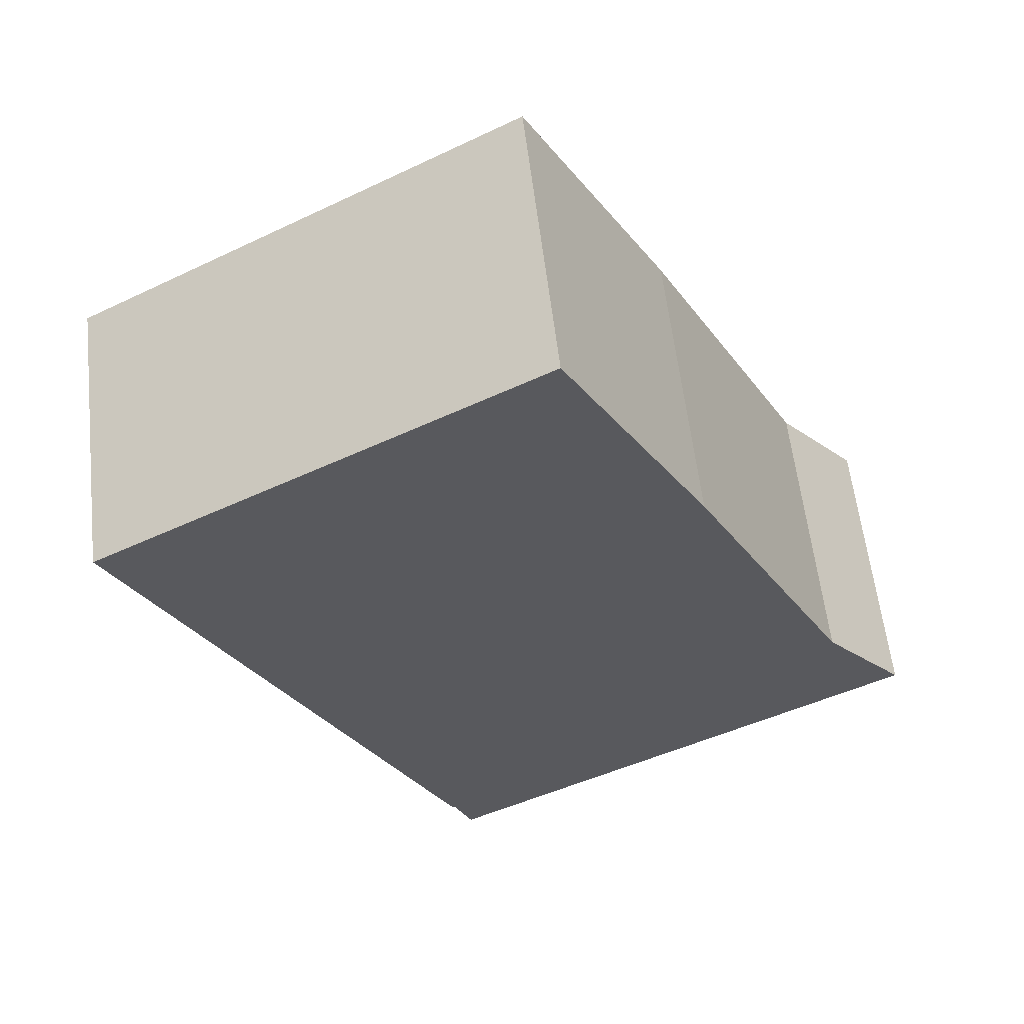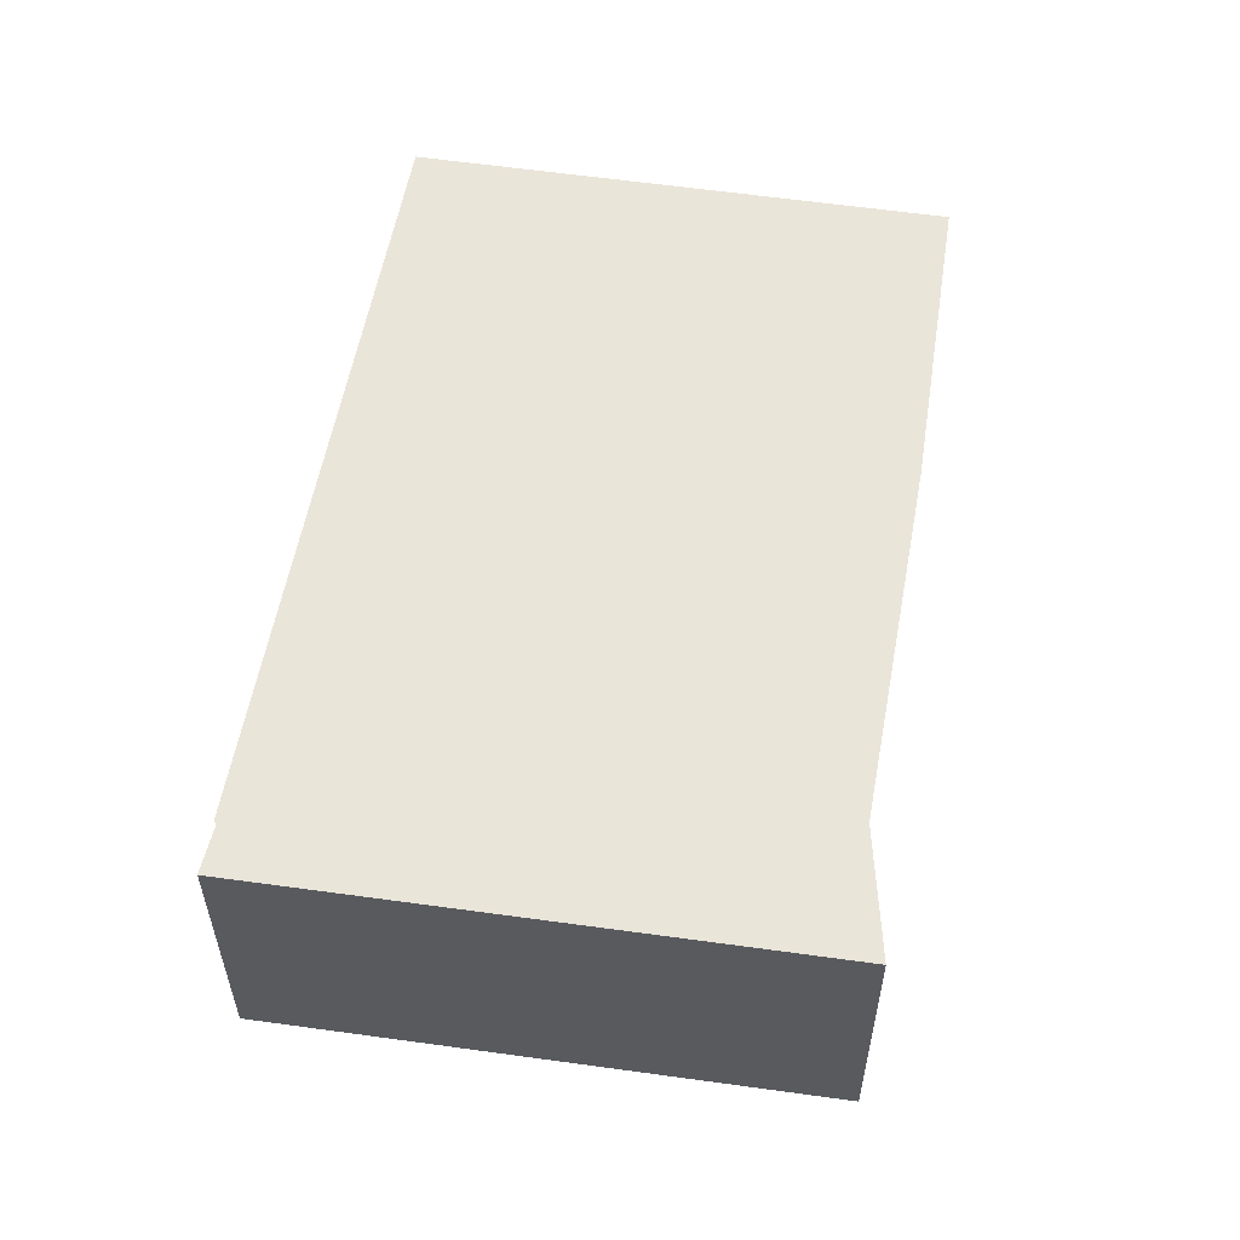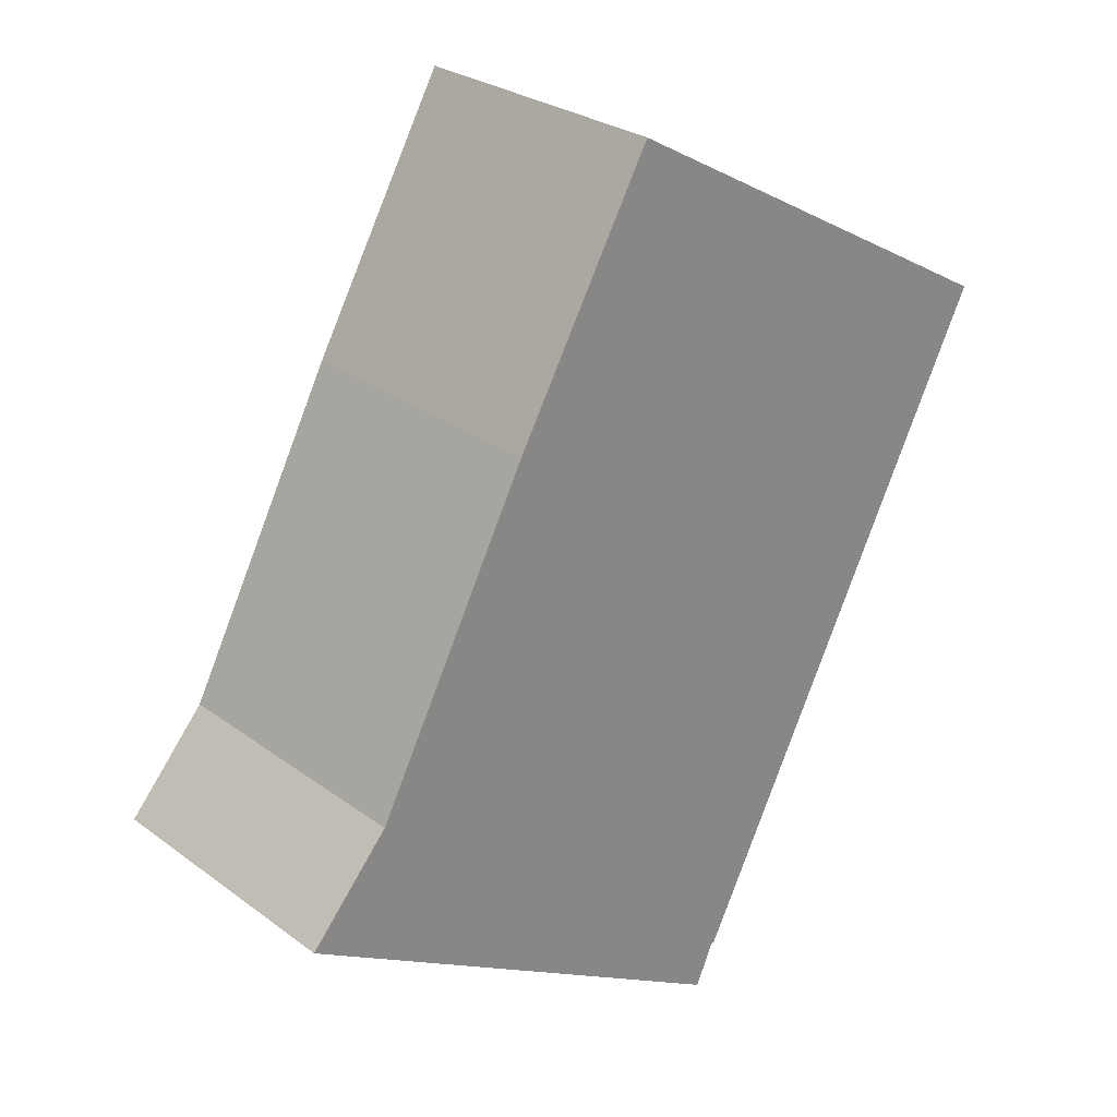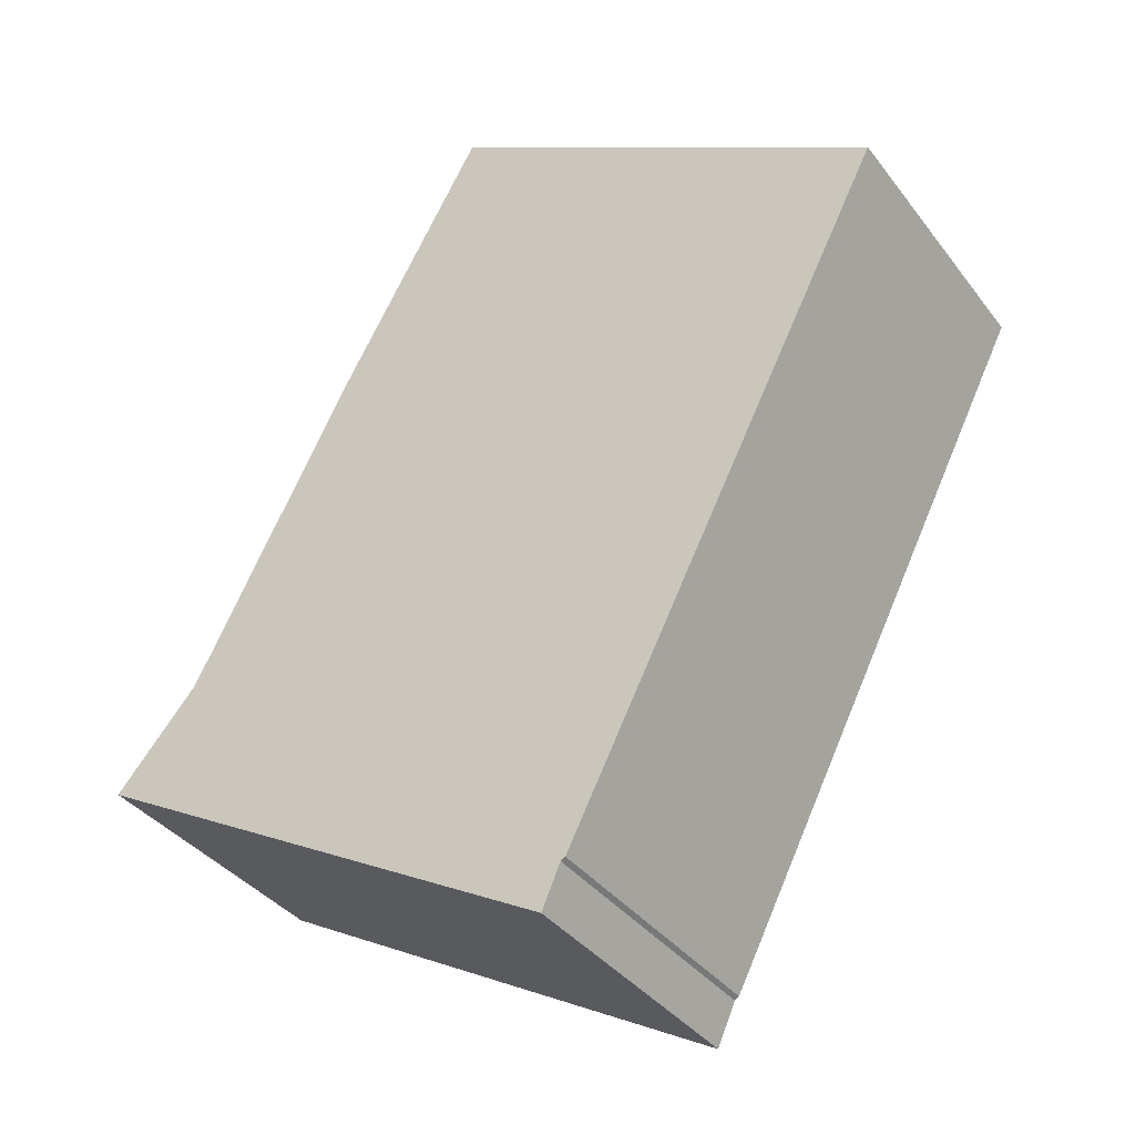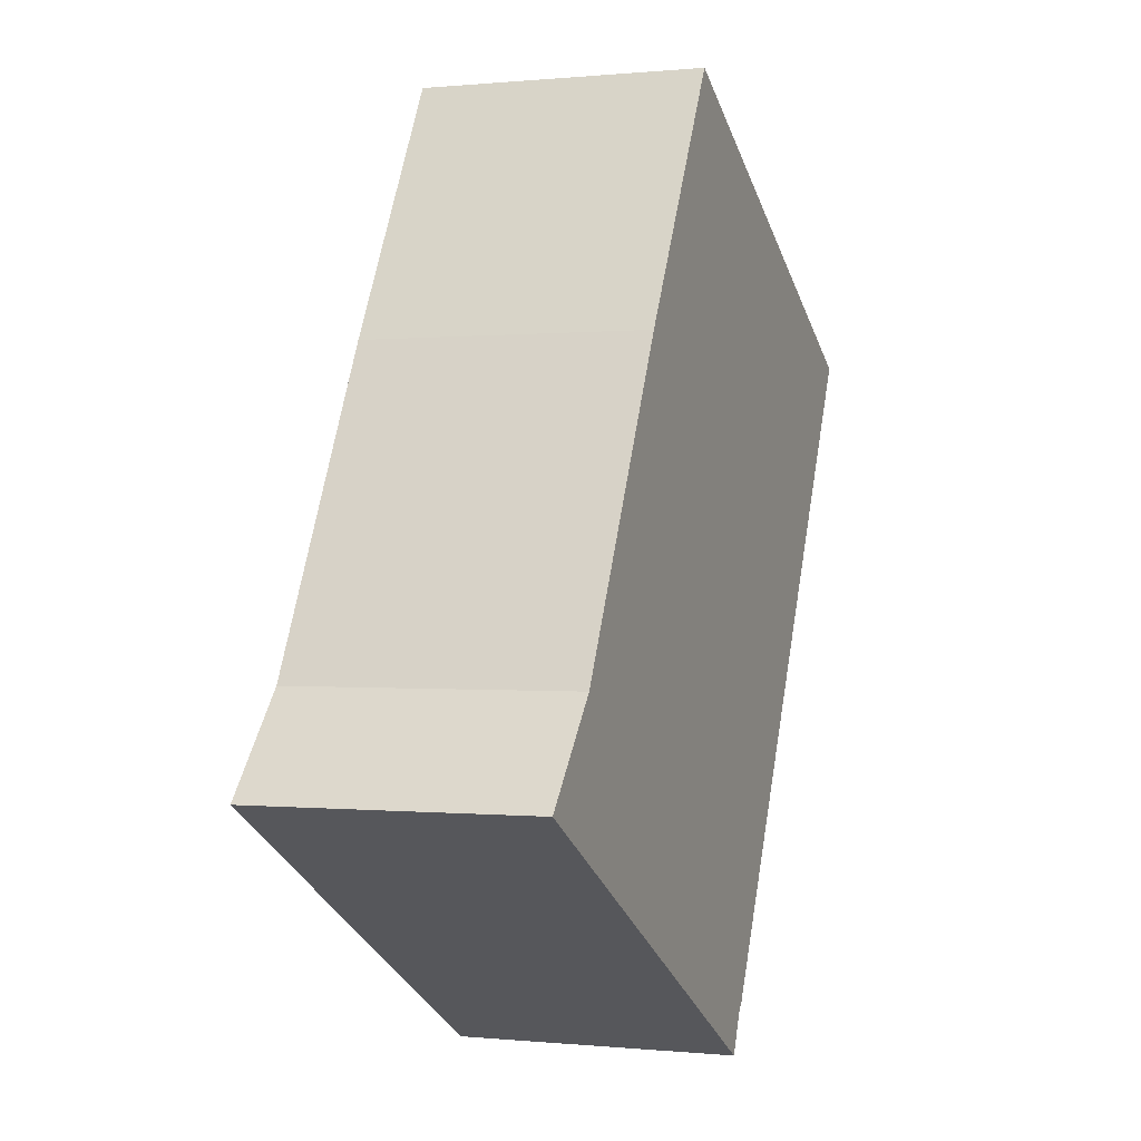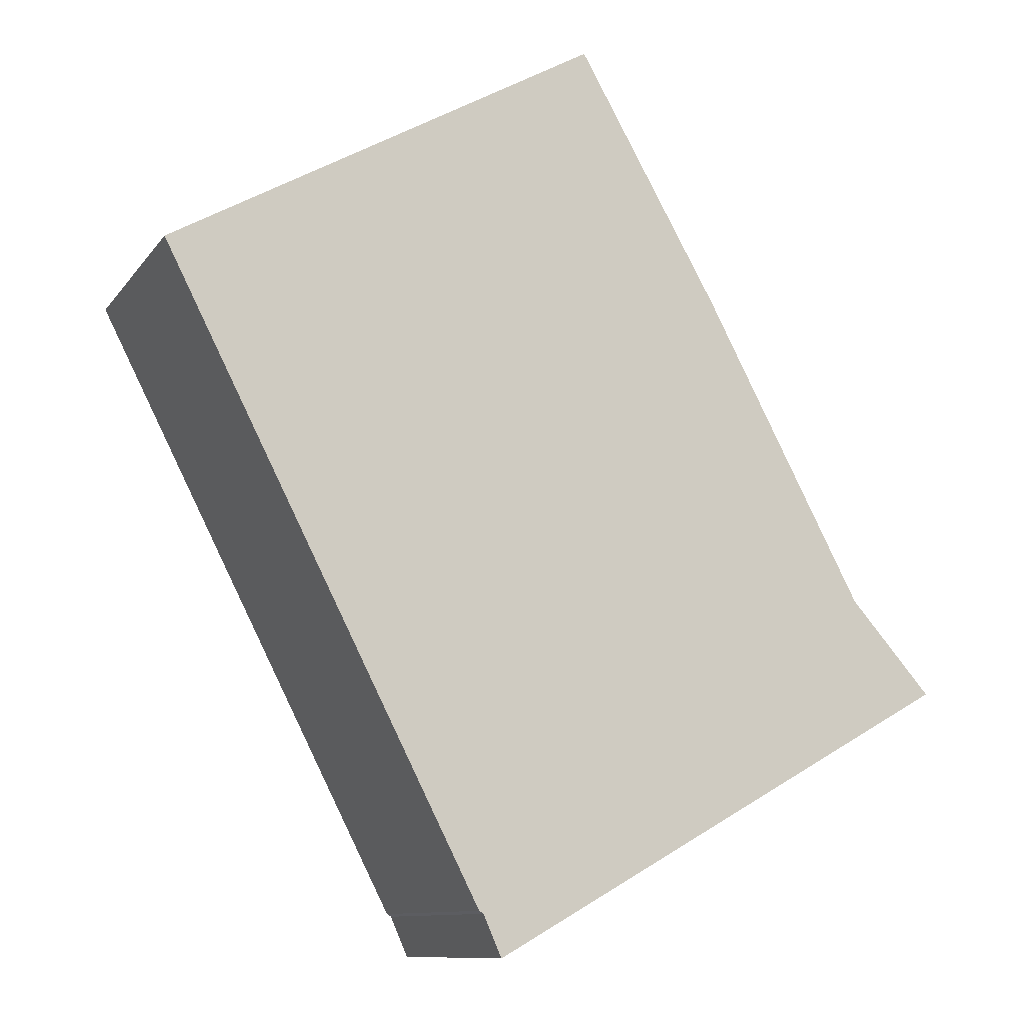
<metadata>
{"format":"obj","ext":"obj","renderer":"f3d","projection":"perspective","resolution":1024,"background":"white","views":[{"elev":58.6,"azim":173.5,"up":"+Z"},{"elev":58.3,"azim":-142.2,"up":"+Y"},{"elev":27.3,"azim":-41.6,"up":"+Z"},{"elev":-37.1,"azim":32.5,"up":"+Z"},{"elev":0.1,"azim":-69.1,"up":"+Z"},{"elev":-10.5,"azim":158.9,"up":"+Z"}]}
</metadata>
<code>
v -3.59 -0.1119 5.502
v -3.577 -0.1119 5.527
v -3.565 -0.1119 5.548
v -3.557 -0.1119 5.472
v -3.597 -0.1119 5.494
v -3.556 -0.1119 5.475
v -3.556 -0.1119 5.475
v -3.529 -0.1119 5.528
v -3.565 -0.1354 5.548
v -3.577 -0.1354 5.527
v -3.59 -0.1354 5.502
v -3.597 -0.1354 5.494
v -3.557 -0.1354 5.472
v -3.556 -0.1354 5.475
v -3.556 -0.1354 5.475
v -3.529 -0.1354 5.528
v -3.59 -0.1354 5.502
v -3.577 -0.1354 5.527
v -3.577 -0.1119 5.527
v -3.59 -0.1119 5.502
v -3.597 -0.1354 5.494
v -3.59 -0.1354 5.502
v -3.59 -0.1119 5.502
v -3.597 -0.1119 5.494
v -3.557 -0.1354 5.472
v -3.597 -0.1354 5.494
v -3.597 -0.1119 5.494
v -3.557 -0.1119 5.472
v -3.556 -0.1354 5.475
v -3.557 -0.1354 5.472
v -3.557 -0.1119 5.472
v -3.556 -0.1119 5.475
v -3.556 -0.1354 5.475
v -3.556 -0.1354 5.475
v -3.556 -0.1119 5.475
v -3.556 -0.1119 5.475
v -3.529 -0.1354 5.528
v -3.556 -0.1354 5.475
v -3.556 -0.1119 5.475
v -3.529 -0.1119 5.528
v -3.565 -0.1354 5.548
v -3.529 -0.1354 5.528
v -3.529 -0.1119 5.528
v -3.565 -0.1119 5.548
v -3.577 -0.1354 5.527
v -3.565 -0.1354 5.548
v -3.565 -0.1119 5.548
v -3.577 -0.1119 5.527
f 1 2 3
f 1 4 5
f 4 1 3
f 6 4 3
f 7 6 3
f 8 7 3
f 9 10 11
f 11 12 13
f 9 11 13
f 9 13 14
f 9 14 15
f 16 9 15
f 17 18 19
f 17 19 20
f 21 22 23
f 21 23 24
f 25 26 27
f 25 27 28
f 29 30 31
f 29 31 32
f 33 34 35
f 33 35 36
f 37 38 39
f 37 39 40
f 41 42 43
f 41 43 44
f 45 46 47
f 45 47 48

</code>
